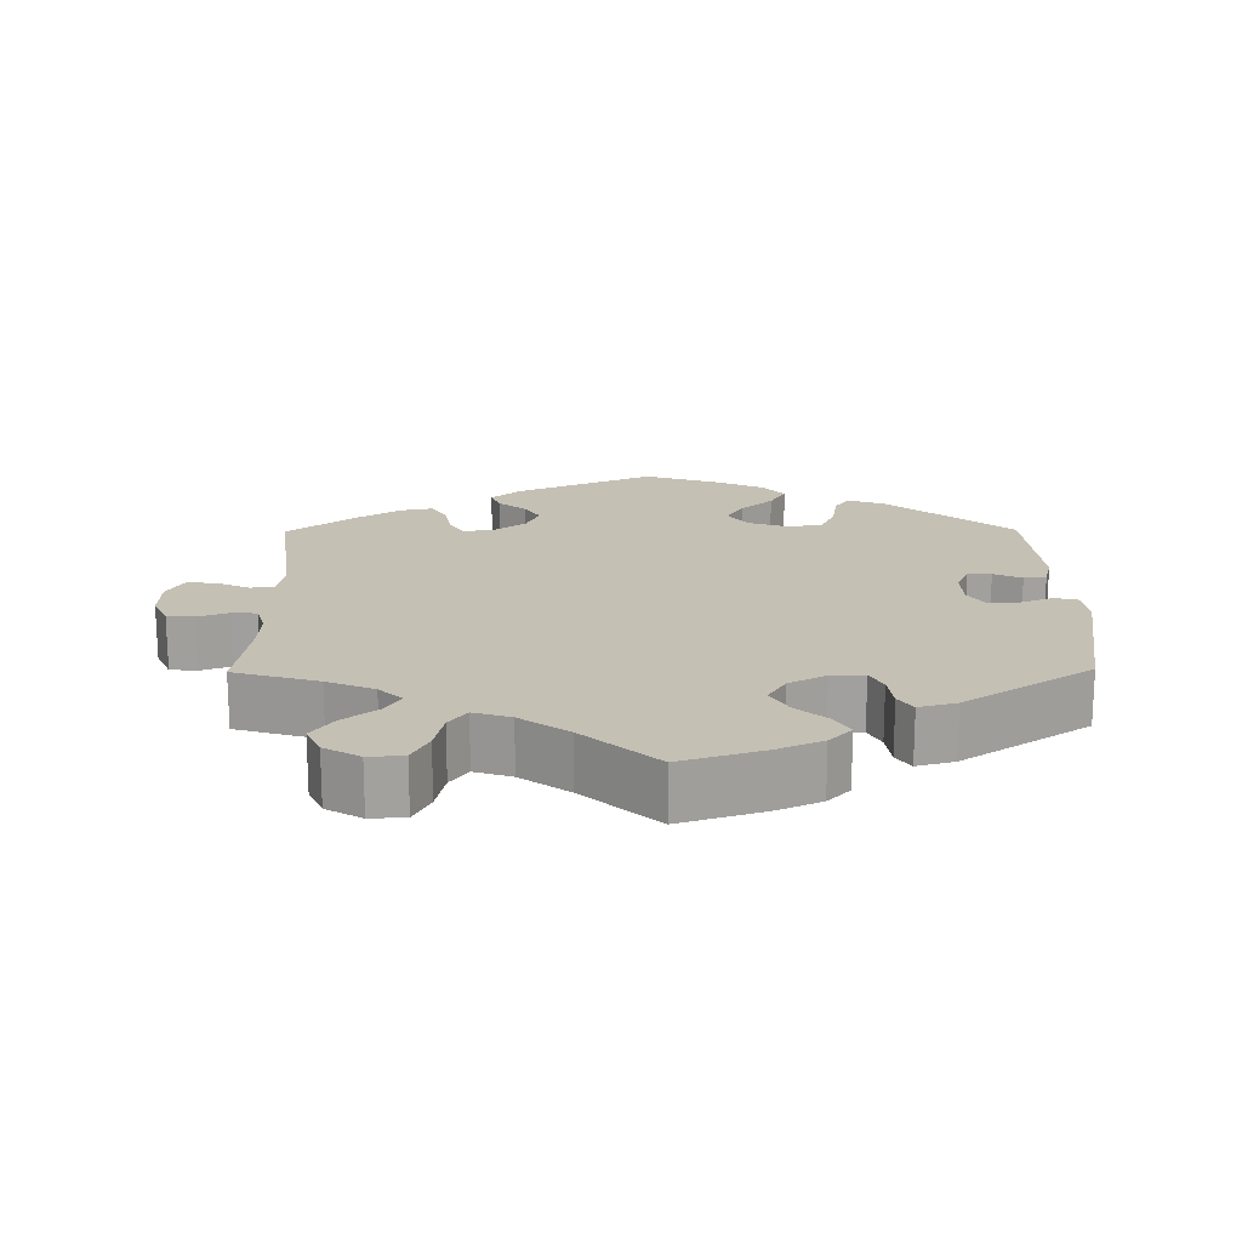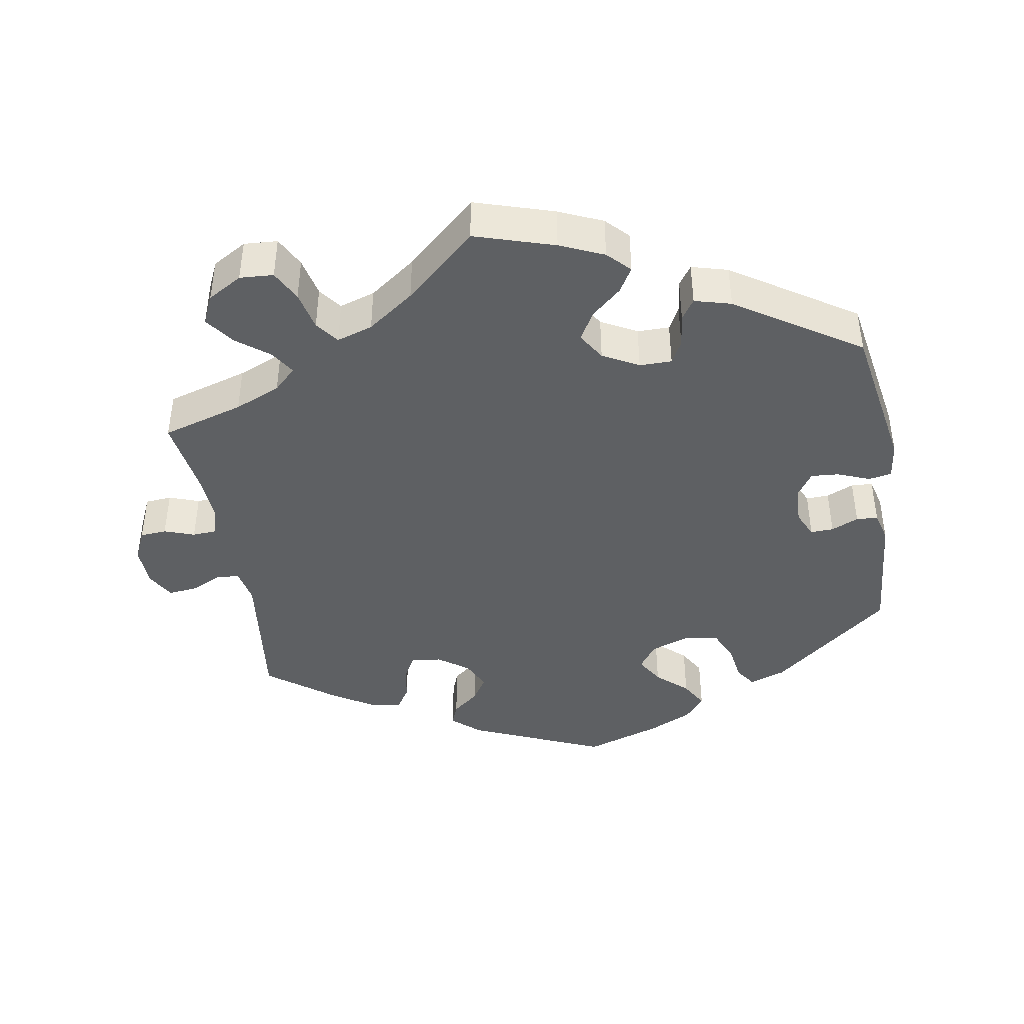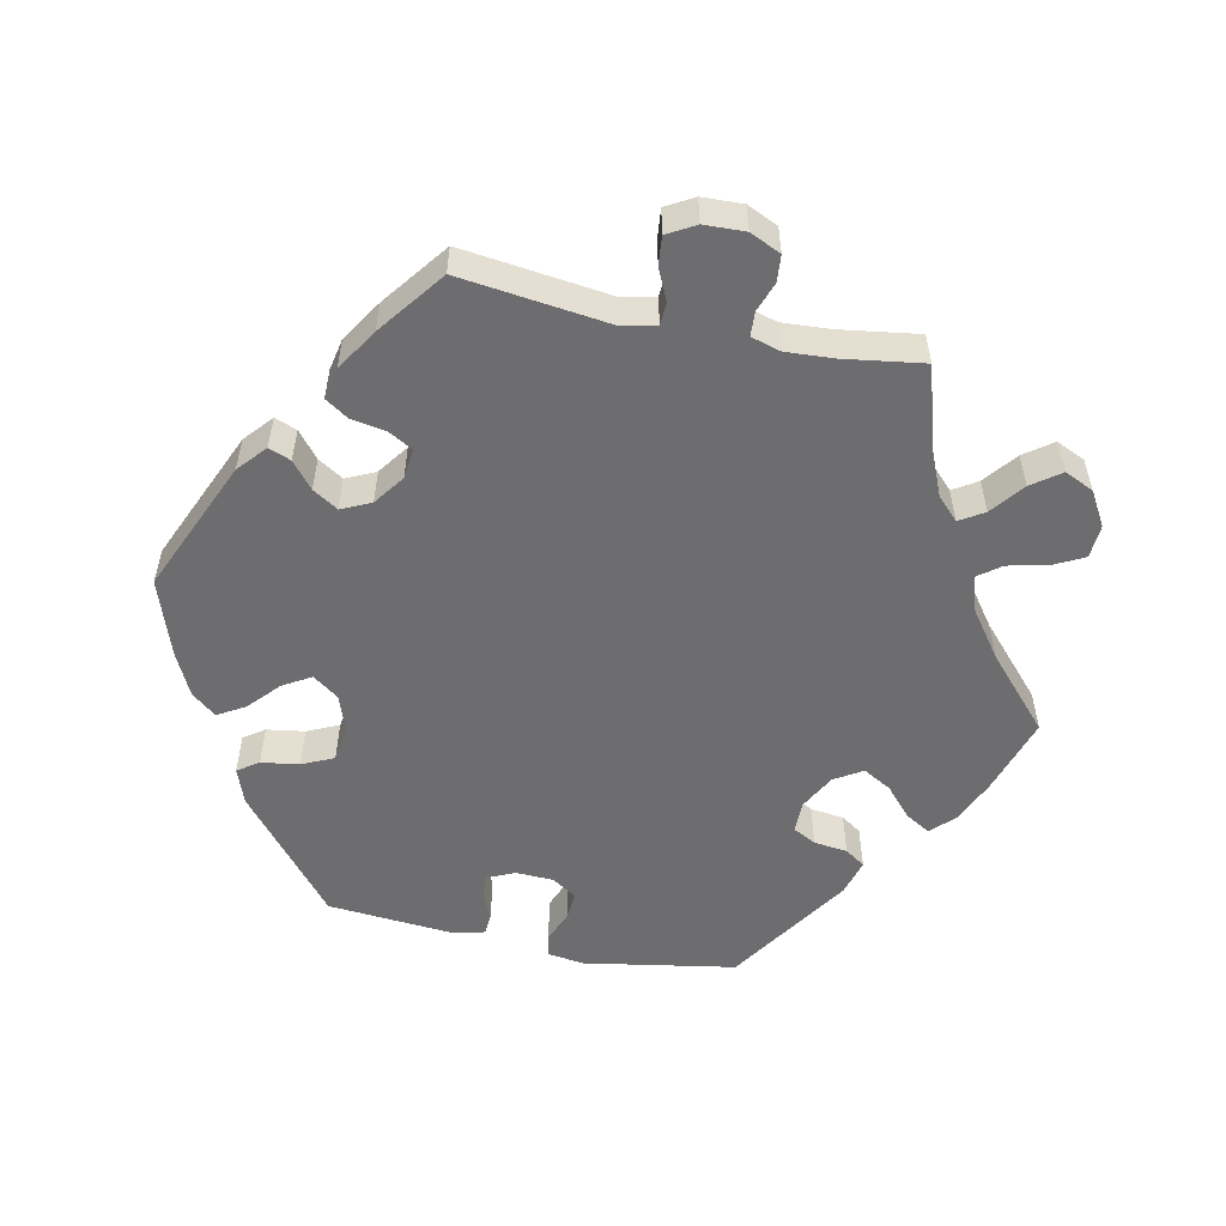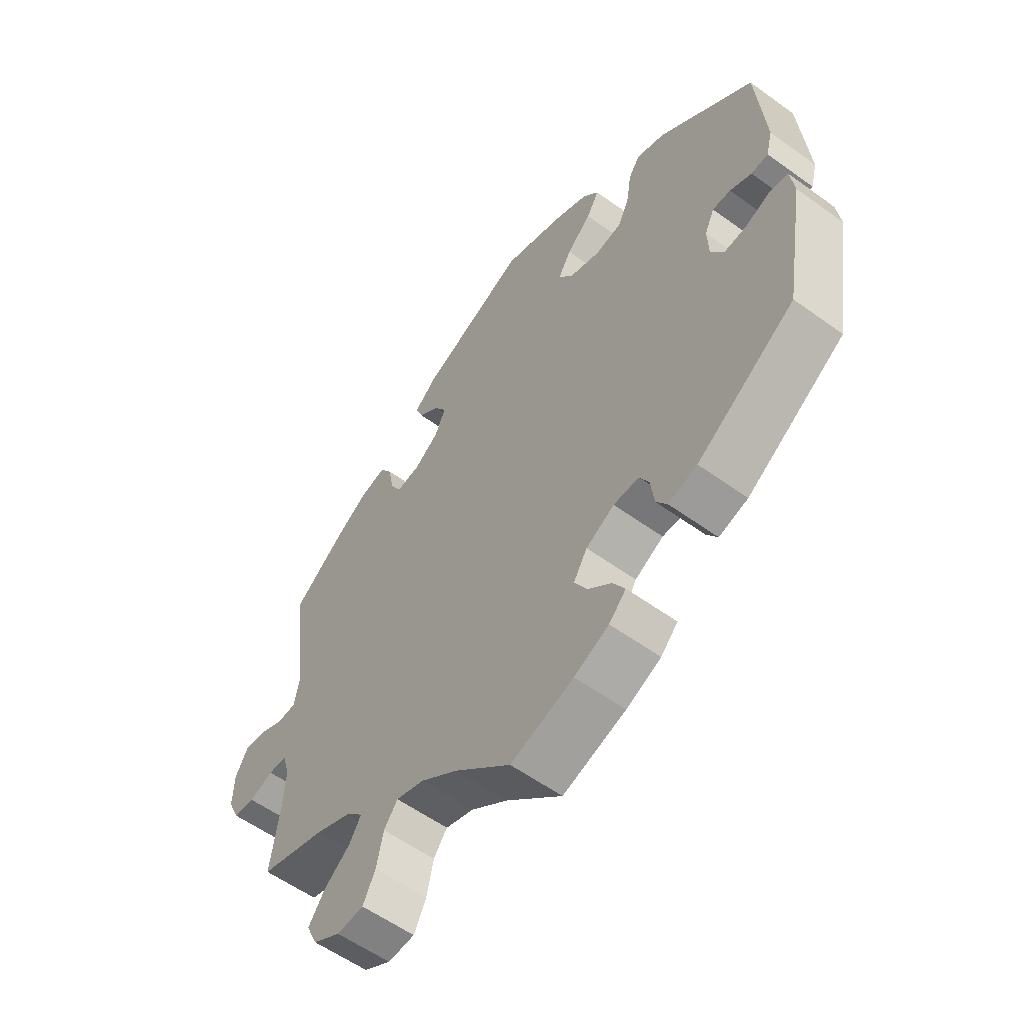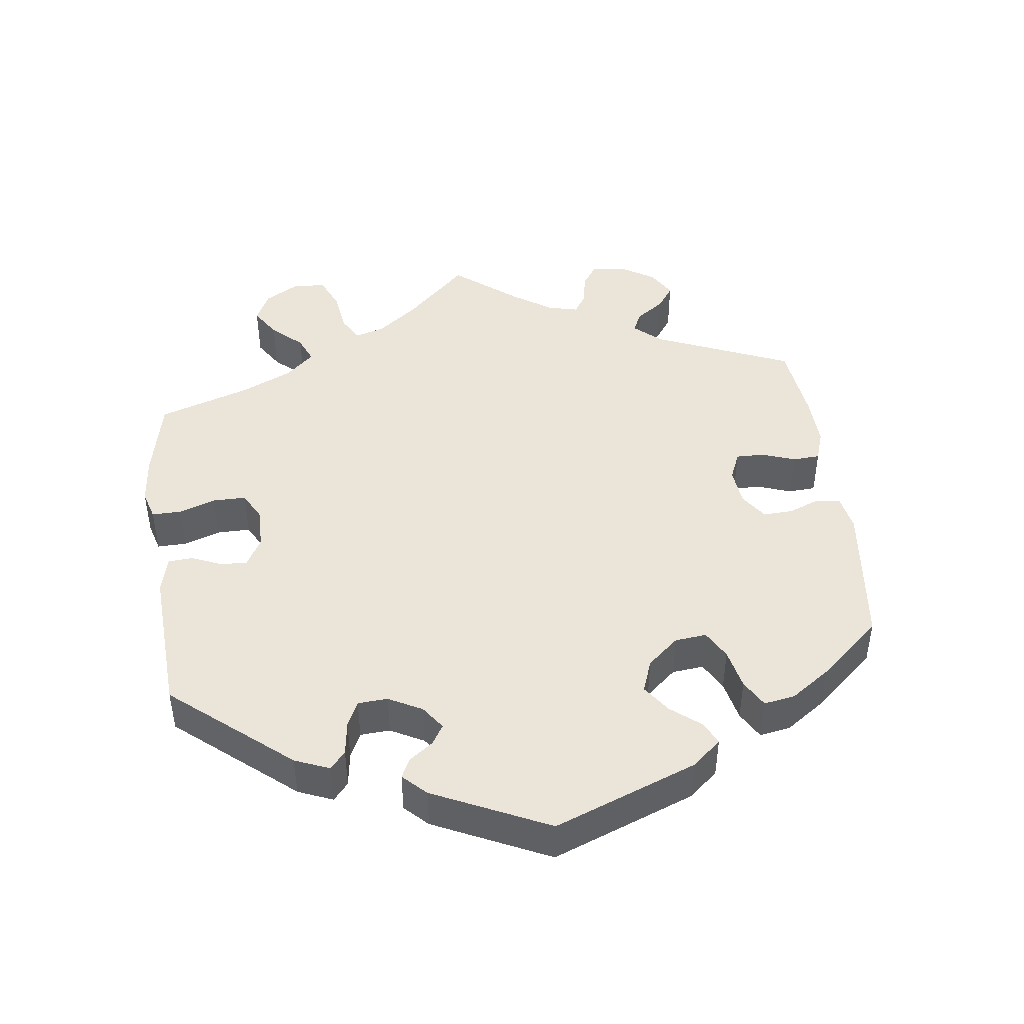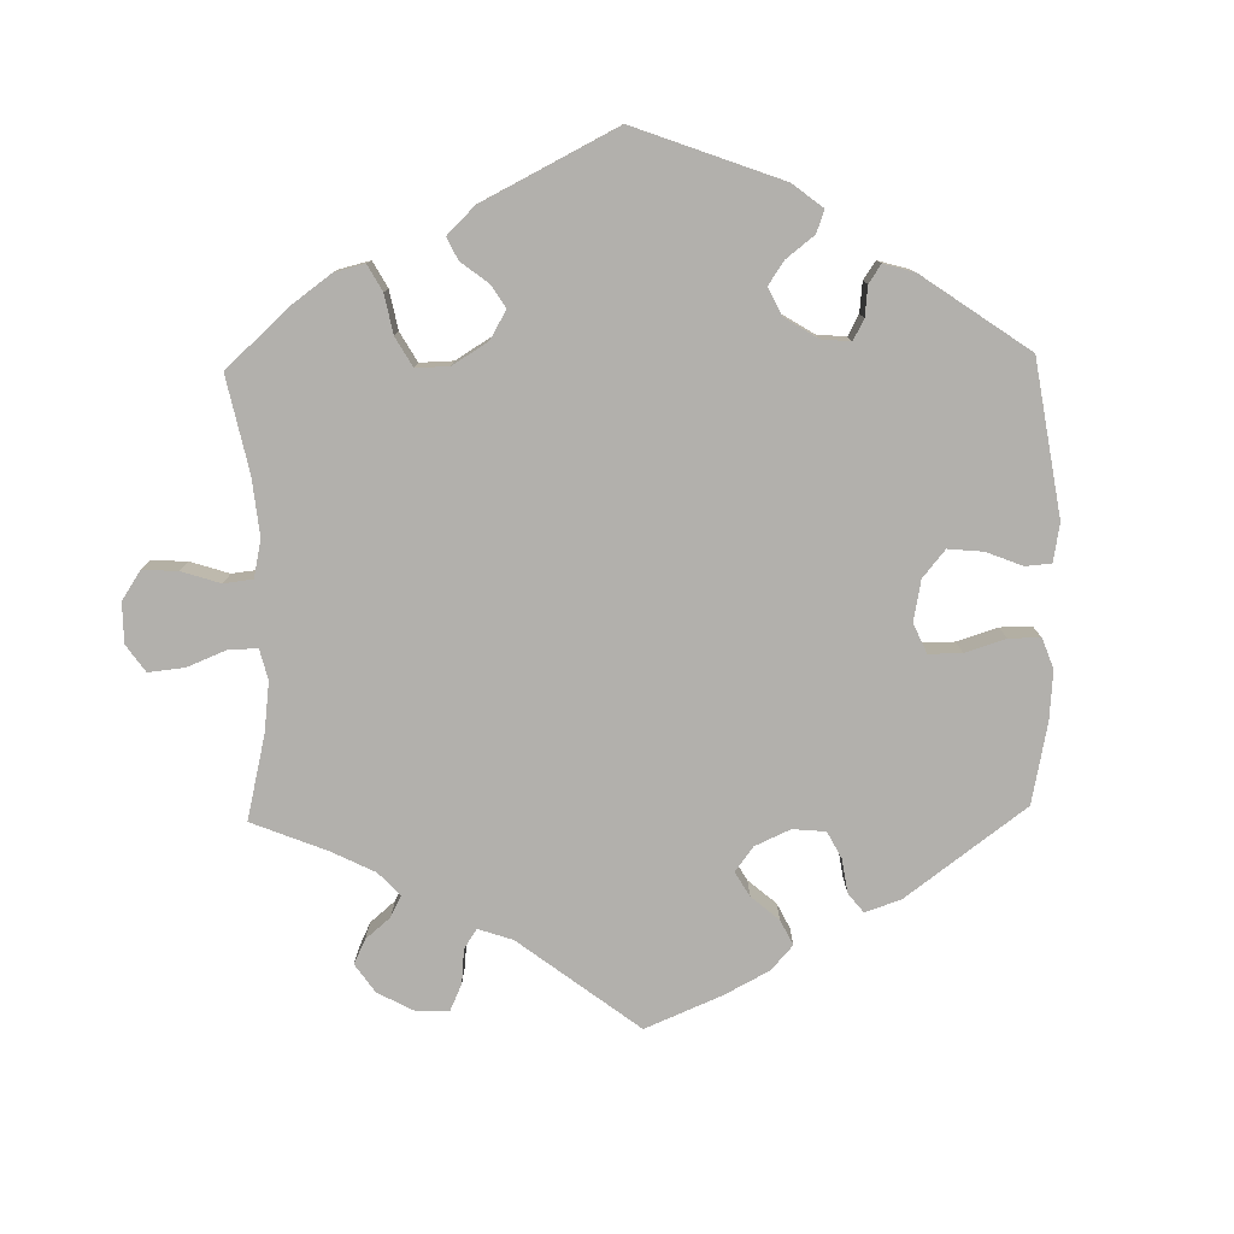
<metadata>
{"format":"obj","ext":"obj","renderer":"f3d","projection":"perspective","resolution":1024,"background":"white","views":[{"elev":18.2,"azim":179.4,"up":"+Y"},{"elev":-42.4,"azim":-170.3,"up":"+Y"},{"elev":-54.1,"azim":78.3,"up":"+Y"},{"elev":-57.2,"azim":-127.0,"up":"+Z"},{"elev":45.4,"azim":-67.4,"up":"+Y"},{"elev":-78.7,"azim":-118.8,"up":"+Y"}]}
</metadata>
<code>
v 0.386 0.07 -0.323
v 0.322 0.07 -0.35
v 0.291 0.07 -0.38
v 0.312 0.07 -0.414
v 0.358 0.07 -0.45
v 0.387 0.07 -0.49
v 0.368 0.07 -0.531
v 0.32 0.07 -0.559
v 0.273 0.07 -0.556
v 0.251 0.07 -0.513
v 0.239 0.07 -0.458
v 0.215 0.07 -0.426
v 0.165 0.07 -0.442
v 0.1 0.07 -0.489
v 0.001 0.07 -0.578
v -0.11 0.07 -0.543
v -0.171 0.07 -0.516
v -0.201 0.07 -0.485
v -0.18 0.07 -0.45
v -0.139 0.07 -0.414
v -0.116 0.07 -0.374
v -0.14 0.07 -0.335
v -0.19 0.07 -0.308
v -0.235 0.07 -0.308
v -0.252 0.07 -0.34
v -0.258 0.07 -0.387
v -0.277 0.07 -0.415
v -0.328 0.07 -0.401
v -0.5 0.07 -0.289
v -0.536 0.07 -0.078
v -0.529 0.07 -0.026
v -0.497 0.07 -0.02
v -0.452 0.07 -0.038
v -0.413 0.07 -0.041
v -0.39 0.07 -0.006
v -0.388 0.07 0.047
v -0.405 0.07 0.084
v -0.437 0.07 0.083
v -0.475 0.07 0.066
v -0.505 0.07 0.068
v -0.516 0.07 0.111
v -0.501 0.07 0.289
v -0.335 0.07 0.424
v -0.285 0.07 0.442
v -0.265 0.07 0.413
v -0.257 0.07 0.36
v -0.237 0.07 0.316
v -0.189 0.07 0.308
v -0.135 0.07 0.327
v -0.109 0.07 0.363
v -0.132 0.07 0.402
v -0.175 0.07 0.441
v -0.197 0.07 0.479
v -0.169 0.07 0.513
v -0.108 0.07 0.542
v -0.001 0.07 0.578
v 0.186 0.07 0.497
v 0.225 0.07 0.463
v 0.213 0.07 0.432
v 0.176 0.07 0.402
v 0.154 0.07 0.367
v 0.173 0.07 0.326
v 0.216 0.07 0.295
v 0.258 0.07 0.29
v 0.277 0.07 0.324
v 0.286 0.07 0.373
v 0.307 0.07 0.405
v 0.351 0.07 0.396
v 0.41 0.07 0.359
v 0.501 0.07 0.29
v 0.475 0.07 0.085
v 0.485 0.07 0.036
v 0.517 0.07 0.034
v 0.56 0.07 0.054
v 0.6 0.07 0.058
v 0.622 0.07 0.019
v 0.624 0.07 -0.038
v 0.604 0.07 -0.081
v 0.567 0.07 -0.084
v 0.525 0.07 -0.069
v 0.492 0.07 -0.071
v 0.48 0.07 -0.112
v 0.484 0.07 -0.178
v 0.5 0.07 -0.289
v 0.386 0 -0.323
v 0.322 0 -0.35
v 0.291 0 -0.38
v 0.312 0 -0.414
v 0.358 0 -0.45
v 0.387 0 -0.49
v 0.368 0 -0.531
v 0.32 0 -0.559
v 0.273 0 -0.556
v 0.251 0 -0.513
v 0.239 0 -0.458
v 0.215 0 -0.426
v 0.165 0 -0.442
v 0.1 0 -0.489
v 0.001 0 -0.578
v -0.11 0 -0.543
v -0.171 0 -0.516
v -0.201 0 -0.485
v -0.18 0 -0.45
v -0.139 0 -0.414
v -0.116 0 -0.374
v -0.14 0 -0.335
v -0.19 0 -0.308
v -0.235 0 -0.308
v -0.252 0 -0.34
v -0.258 0 -0.387
v -0.277 0 -0.415
v -0.328 0 -0.401
v -0.5 0 -0.289
v -0.536 0 -0.078
v -0.529 0 -0.026
v -0.497 0 -0.02
v -0.452 0 -0.038
v -0.413 0 -0.041
v -0.39 0 -0.006
v -0.388 0 0.047
v -0.405 0 0.084
v -0.437 0 0.083
v -0.475 0 0.066
v -0.505 0 0.068
v -0.516 0 0.111
v -0.501 0 0.289
v -0.335 0 0.424
v -0.285 0 0.442
v -0.265 0 0.413
v -0.257 0 0.36
v -0.237 0 0.316
v -0.189 0 0.308
v -0.135 0 0.327
v -0.109 0 0.363
v -0.132 0 0.402
v -0.175 0 0.441
v -0.197 0 0.479
v -0.169 0 0.513
v -0.108 0 0.542
v -0.001 0 0.578
v 0.186 0 0.497
v 0.225 0 0.463
v 0.213 0 0.432
v 0.176 0 0.402
v 0.154 0 0.367
v 0.173 0 0.326
v 0.216 0 0.295
v 0.258 0 0.29
v 0.277 0 0.324
v 0.286 0 0.373
v 0.307 0 0.405
v 0.351 0 0.396
v 0.41 0 0.359
v 0.501 0 0.29
v 0.475 0 0.085
v 0.485 0 0.036
v 0.517 0 0.034
v 0.56 0 0.054
v 0.6 0 0.058
v 0.622 0 0.019
v 0.624 0 -0.038
v 0.604 0 -0.081
v 0.567 0 -0.084
v 0.525 0 -0.069
v 0.492 0 -0.071
v 0.48 0 -0.112
v 0.484 0 -0.178
v 0.5 0 -0.289
f 83 84 1
f 82 83 1 2
f 81 82 2 3
f 77 78 79 80
f 77 80 81
f 76 77 81
f 73 74 75 76
f 72 73 76 81
f 71 72 81 3
f 69 70 71 3
f 65 66 67 68
f 64 65 68 69
f 57 58 59 60
f 57 60 61
f 56 57 61
f 55 56 61 62
f 51 52 53 54
f 50 51 54 55
f 43 44 45 46
f 43 46 47
f 42 43 47
f 41 42 47 48
f 38 39 40 41
f 37 38 41 48
f 30 31 32 33
f 30 33 34
f 29 30 34
f 28 29 34 35
f 25 26 27 28
f 24 25 28 35
f 17 18 19 20
f 17 20 21
f 14 15 16 17
f 13 14 17 21
f 12 13 21 22
f 8 9 10 11
f 8 11 12
f 7 8 12
f 4 5 6 7
f 3 4 7 12
f 64 69 3 12
f 50 55 62
f 49 50 62 63
f 36 37 48 49
f 23 24 35 36
f 36 49 63 64
f 23 36 64
f 12 22 23 64
f 85 168 167
f 86 85 167 166
f 87 86 166 165
f 164 163 162 161
f 165 164 161
f 165 161 160
f 160 159 158 157
f 165 160 157 156
f 87 165 156 155
f 87 155 154 153
f 152 151 150 149
f 153 152 149 148
f 144 143 142 141
f 145 144 141
f 145 141 140
f 146 145 140 139
f 138 137 136 135
f 139 138 135 134
f 130 129 128 127
f 131 130 127
f 131 127 126
f 132 131 126 125
f 125 124 123 122
f 132 125 122 121
f 117 116 115 114
f 118 117 114
f 118 114 113
f 119 118 113 112
f 112 111 110 109
f 119 112 109 108
f 104 103 102 101
f 105 104 101
f 101 100 99 98
f 105 101 98 97
f 106 105 97 96
f 95 94 93 92
f 96 95 92
f 96 92 91
f 91 90 89 88
f 96 91 88 87
f 96 87 153 148
f 146 139 134
f 147 146 134 133
f 133 132 121 120
f 120 119 108 107
f 148 147 133 120
f 148 120 107
f 148 107 106 96
f 1 85 86 2
f 2 86 87 3
f 3 87 88 4
f 4 88 89 5
f 5 89 90 6
f 6 90 91 7
f 7 91 92 8
f 8 92 93 9
f 9 93 94 10
f 10 94 95 11
f 11 95 96 12
f 12 96 97 13
f 13 97 98 14
f 14 98 99 15
f 15 99 100 16
f 16 100 101 17
f 17 101 102 18
f 18 102 103 19
f 19 103 104 20
f 20 104 105 21
f 21 105 106 22
f 22 106 107 23
f 23 107 108 24
f 24 108 109 25
f 25 109 110 26
f 26 110 111 27
f 27 111 112 28
f 28 112 113 29
f 29 113 114 30
f 30 114 115 31
f 31 115 116 32
f 32 116 117 33
f 33 117 118 34
f 34 118 119 35
f 35 119 120 36
f 36 120 121 37
f 37 121 122 38
f 38 122 123 39
f 39 123 124 40
f 40 124 125 41
f 41 125 126 42
f 42 126 127 43
f 43 127 128 44
f 44 128 129 45
f 45 129 130 46
f 46 130 131 47
f 47 131 132 48
f 48 132 133 49
f 49 133 134 50
f 50 134 135 51
f 51 135 136 52
f 52 136 137 53
f 53 137 138 54
f 54 138 139 55
f 55 139 140 56
f 56 140 141 57
f 57 141 142 58
f 58 142 143 59
f 59 143 144 60
f 60 144 145 61
f 61 145 146 62
f 62 146 147 63
f 63 147 148 64
f 64 148 149 65
f 65 149 150 66
f 66 150 151 67
f 67 151 152 68
f 68 152 153 69
f 69 153 154 70
f 70 154 155 71
f 71 155 156 72
f 72 156 157 73
f 73 157 158 74
f 74 158 159 75
f 75 159 160 76
f 76 160 161 77
f 77 161 162 78
f 78 162 163 79
f 79 163 164 80
f 80 164 165 81
f 81 165 166 82
f 82 166 167 83
f 83 167 168 84
f 84 168 85 1

</code>
